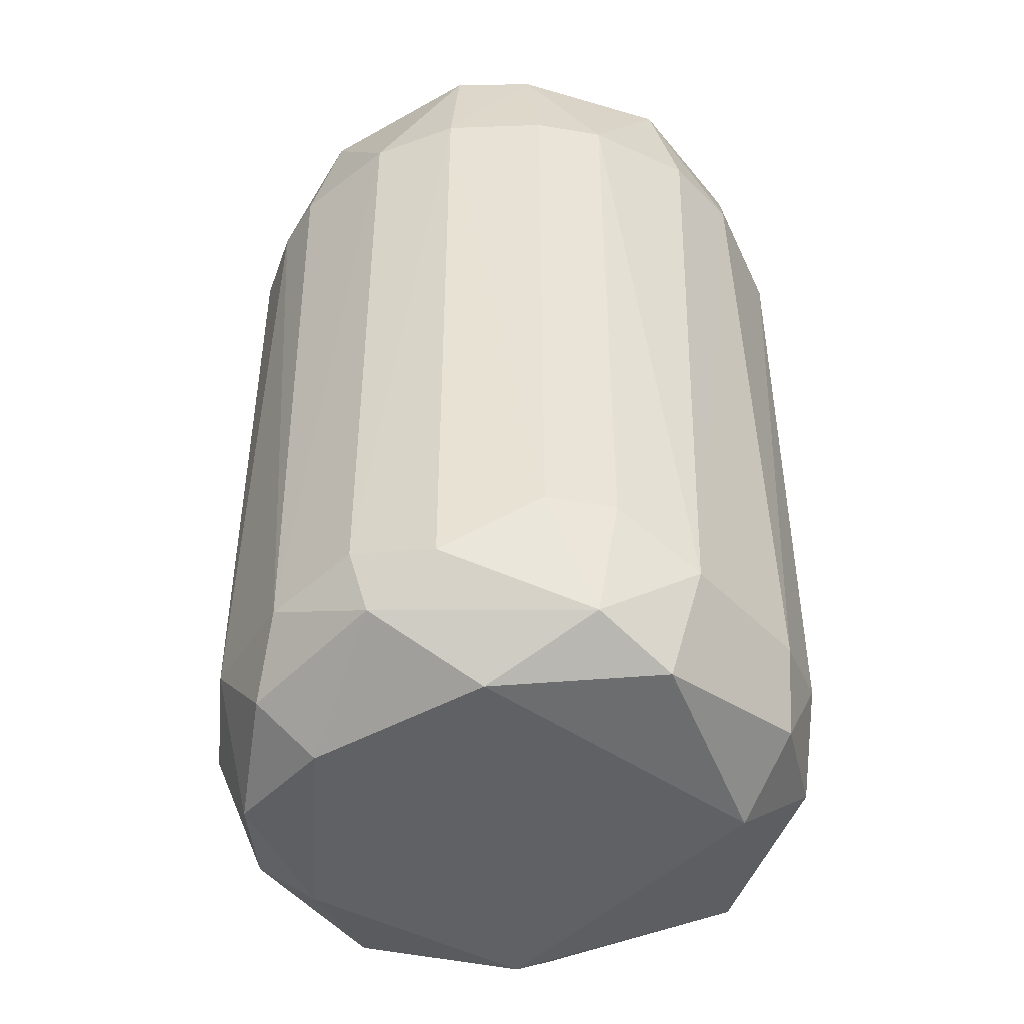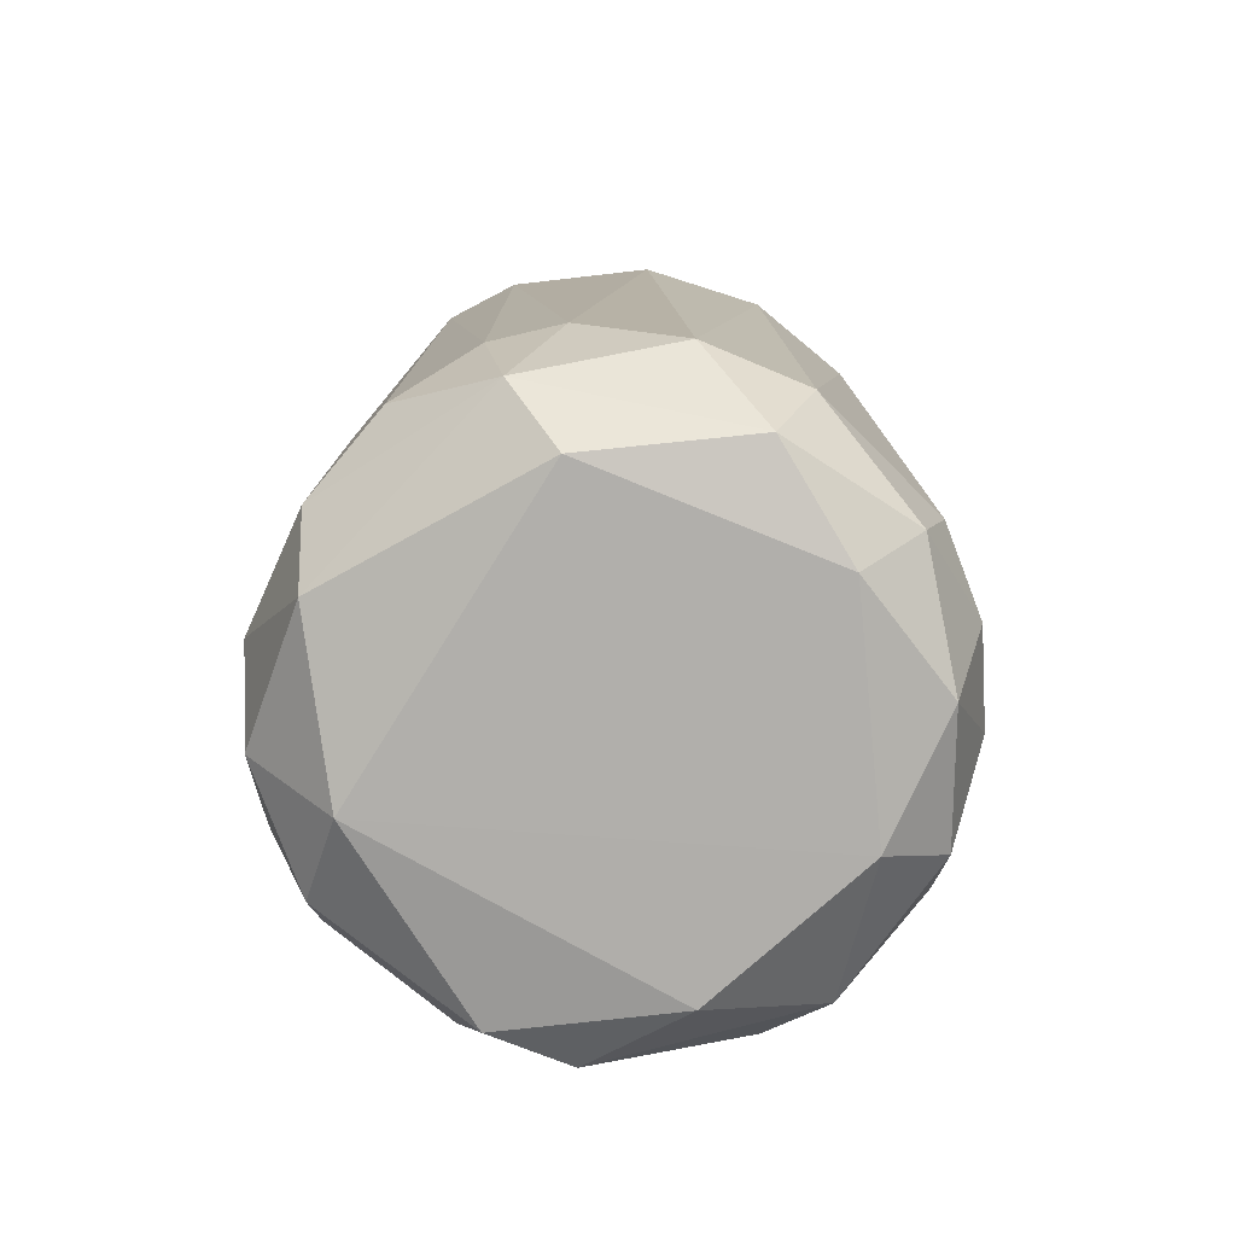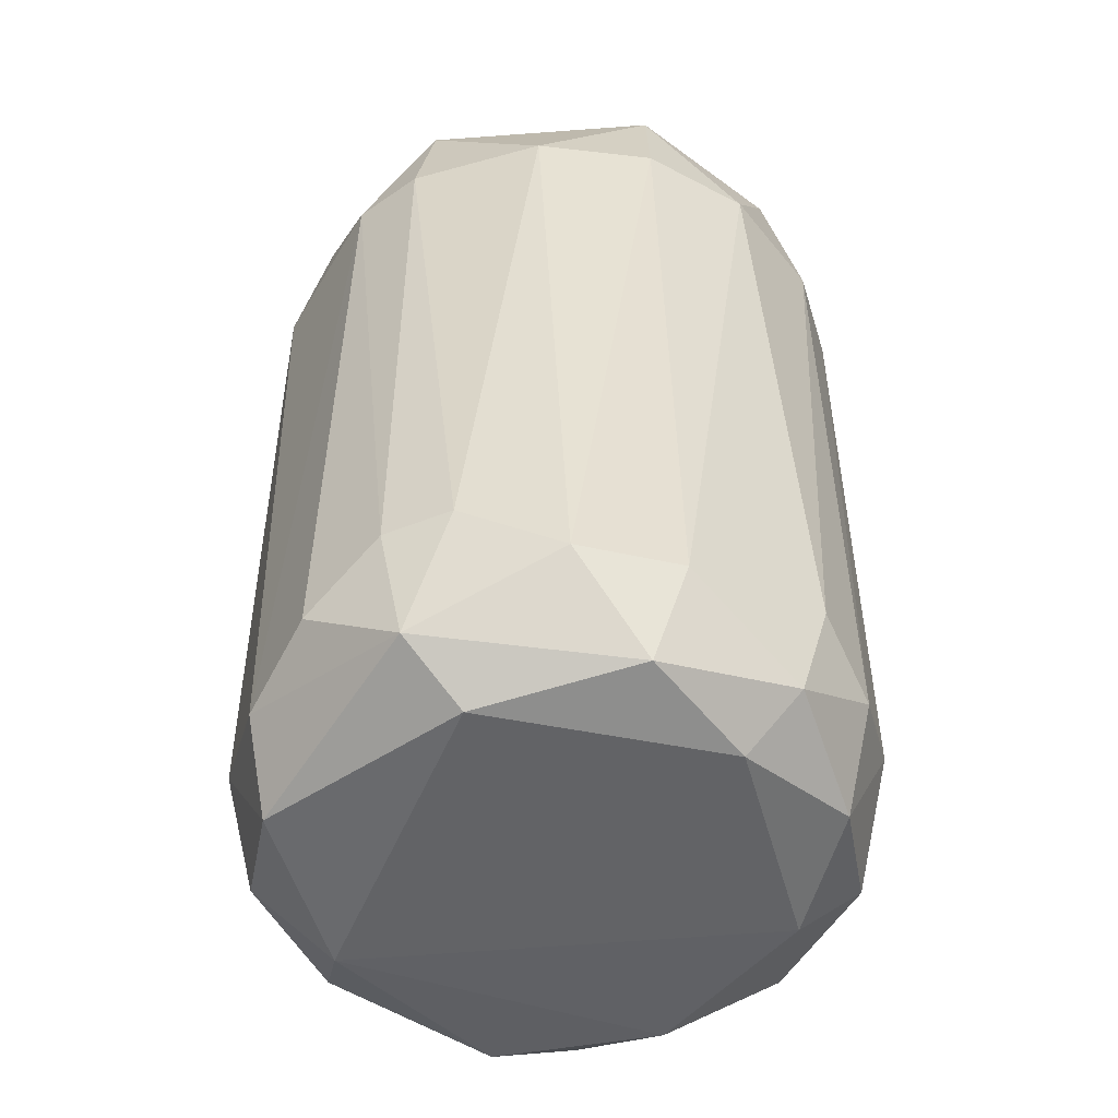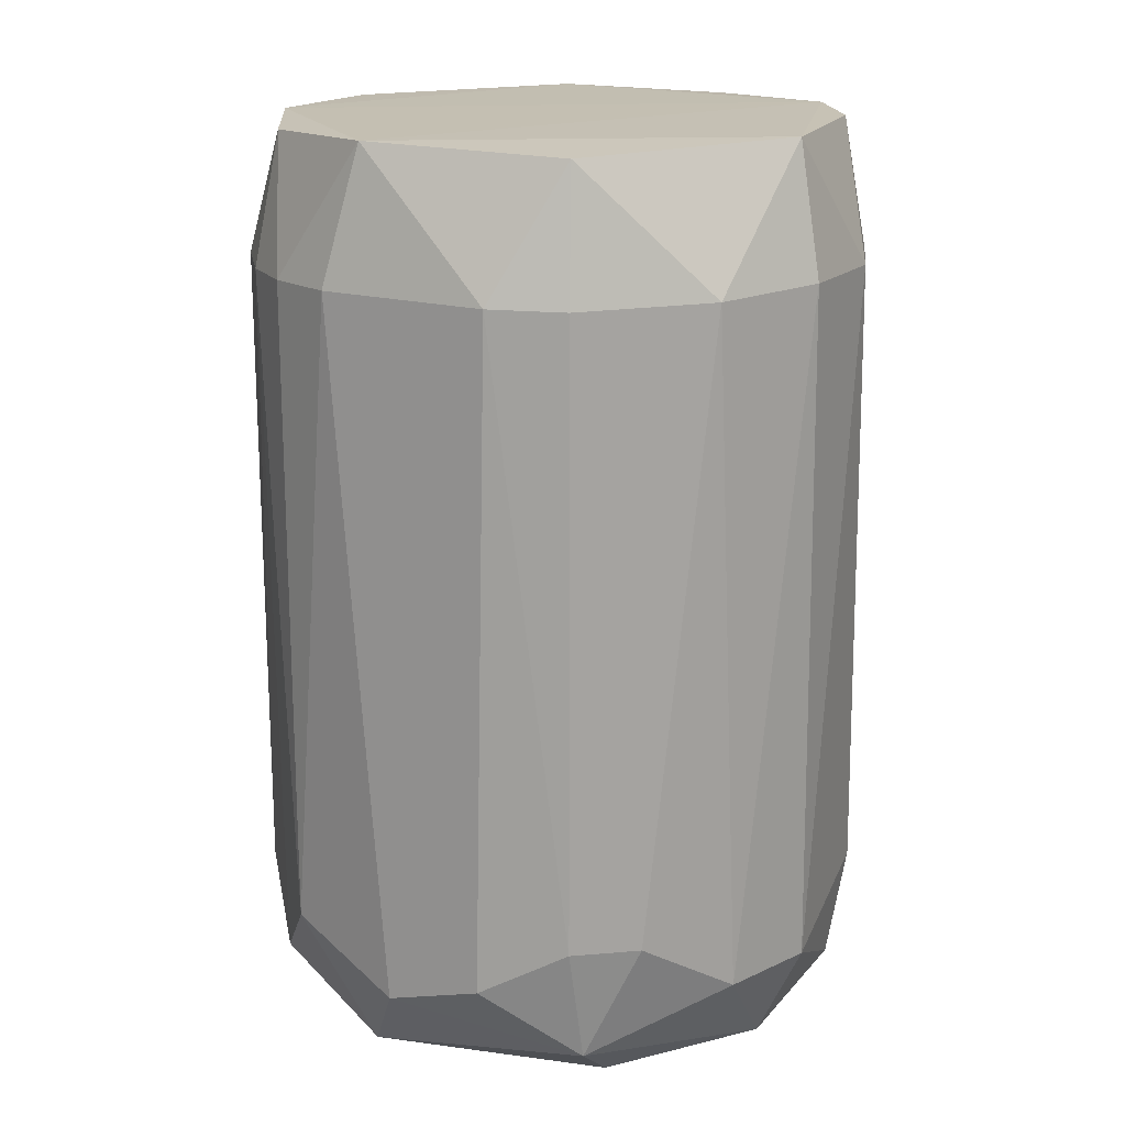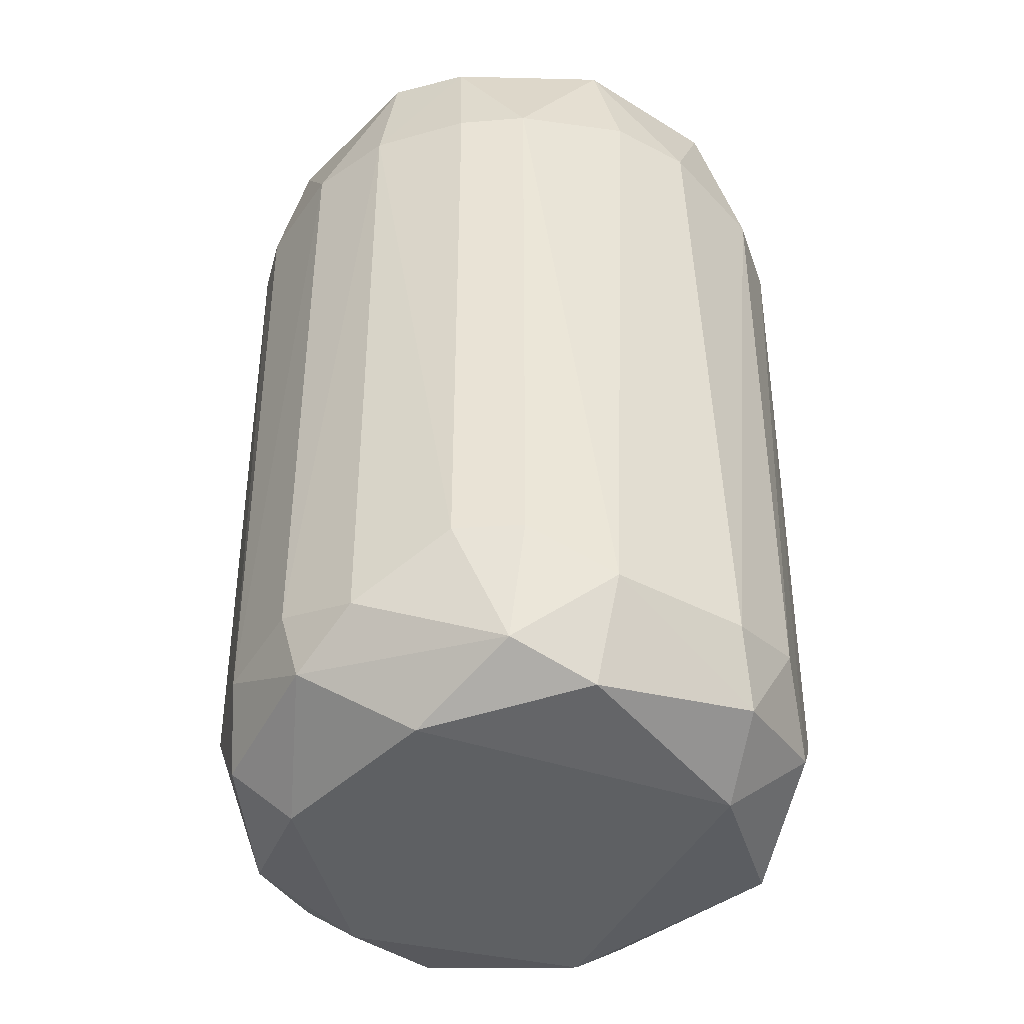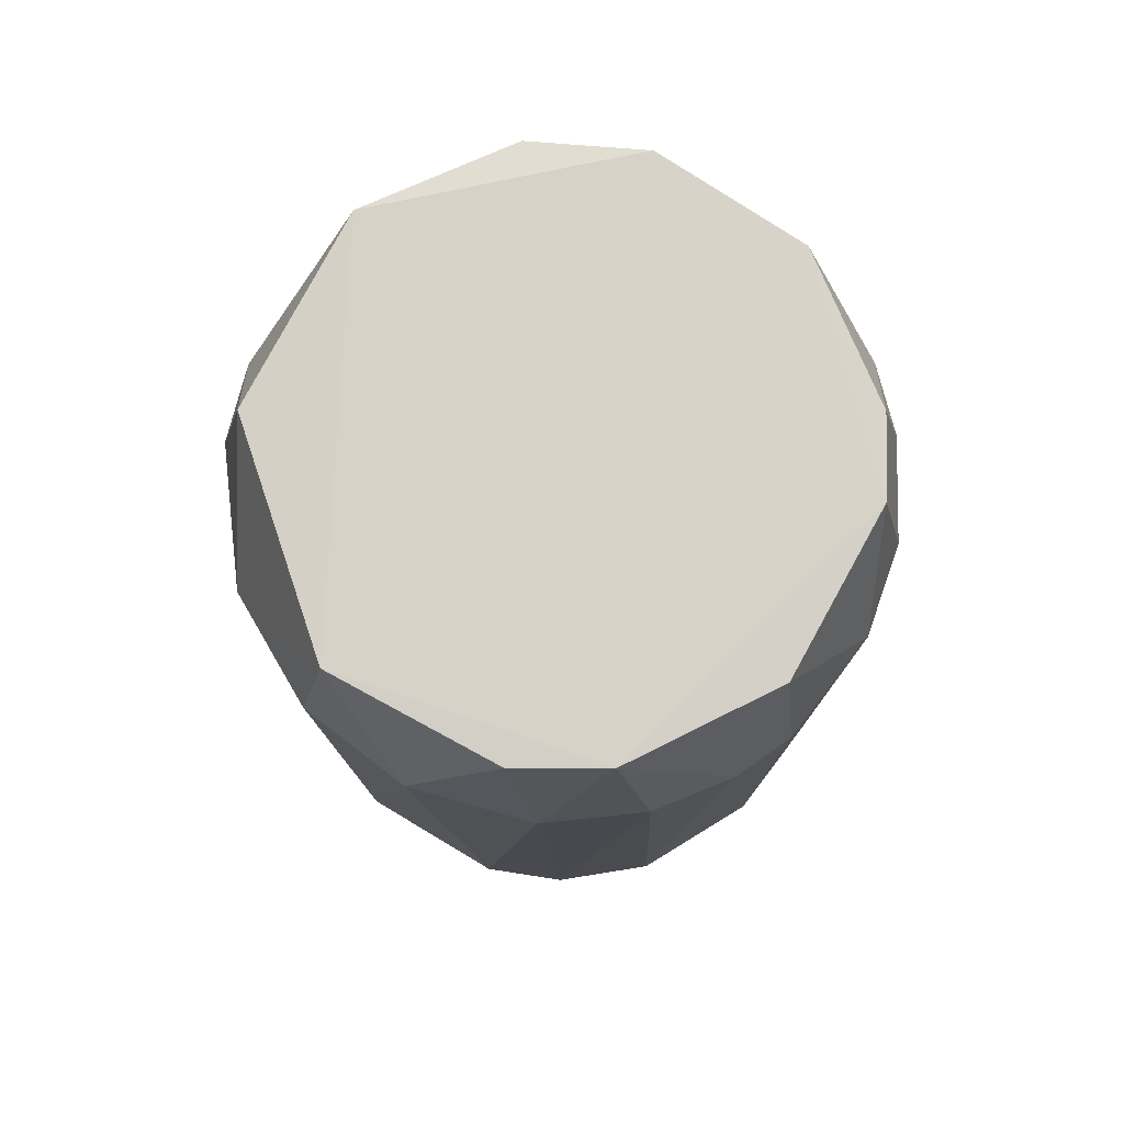
<metadata>
{"format":"obj","ext":"obj","renderer":"f3d","projection":"perspective","resolution":1024,"background":"white","views":[{"elev":-45.8,"azim":-48.9,"up":"+Y"},{"elev":-78.3,"azim":140.6,"up":"+Y"},{"elev":-50.9,"azim":150.4,"up":"+Y"},{"elev":17.3,"azim":119.0,"up":"+Y"},{"elev":-42.1,"azim":-32.4,"up":"+Y"},{"elev":77.9,"azim":-142.2,"up":"+Y"}]}
</metadata>
<code>
o Shape_IndexedFaceSet
v -0.06789 -0.3834 -0.2127
v 0.0322 0.2061 0.232
v -0.0343 0.2059 0.2318
v 0.03235 0.2965 -0.2129
v 0.2323 -0.3493 0.0211
v -0.2103 -0.3356 0.109
v -0.2126 0.296 -0.03443
v 0.2114 0.2976 0.04363
v 0.07668 -0.3823 0.2099
v 0.1735 -0.2895 -0.1647
v -0.1978 -0.3118 -0.1322
v -0.1325 0.1917 -0.1983
v 0.2068 0.1913 -0.1214
v -0.1545 0.2903 0.1523
v 0.1745 0.192 0.1635
v -0.123 -0.3818 0.1874
v 0.134 -0.4206 -0.1136
v -0.17 -0.4208 -0.04603
v 0.03211 -0.337 -0.2336
v -0.2343 0.1951 0.04328
v 0.07749 0.2988 0.2009
v 0.2074 -0.3126 0.1196
v 0.1311 0.193 -0.1993
v 0.1002 -0.4203 0.1451
v -0.2341 -0.3267 -0.03432
v -0.2207 0.1923 -0.0889
v -0.1647 0.1907 0.1735
v -0.05638 -0.3258 0.2313
v 0.2306 0.1934 0.06511
v -0.04544 0.1948 -0.234
v 0.2313 -0.3259 -0.05637
v 0.1196 -0.3127 0.2074
v -0.1584 0.2993 -0.1471
v -0.08891 -0.3019 -0.2207
v 0.1861 0.292 -0.1111
v 0.2298 0.1925 -0.067
v 0.04331 0.1951 -0.2343
v 0.1091 -0.3356 -0.2103
v 0.2 -0.4066 0.0548
v -0.147 -0.4198 0.1
v -0.1214 -0.29 0.2068
v 0.0543 -0.3261 0.2315
v 0.1199 0.1927 0.2079
v 0.04355 -0.4064 -0.202
v 0.1874 -0.3818 -0.123
v -0.1214 0.1913 0.2068
v -0.04574 0.2971 0.2111
v -0.2232 -0.3712 0.05442
v -0.1465 -0.4071 -0.1465
v -0.212 0.1951 0.1099
v -0.05682 -0.406 0.1997
v -0.1436 -0.3344 -0.1875
v -0.1889 0.1938 -0.1447
v -0.1916 0.2985 0.09986
v 0.1634 -0.3674 0.1635
v -0.1647 -0.2895 0.1735
v -0.04613 -0.4208 -0.17
v -0.234 0.1948 -0.04534
v 0.2068 -0.2901 -0.1214
v -0.2336 -0.315 0.04315
v 0.1535 0.2931 0.1535
v -0.1015 0.2971 -0.1909
v -0.2127 -0.3834 -0.06784
v 0.2079 0.1926 0.1199
f 61 15 64
f 13 10 23
f 18 17 24
f 11 25 26
f 2 3 28
f 22 5 29
f 8 4 33
f 21 8 33
f 26 7 33
f 19 1 34
f 12 30 34
f 30 19 34
f 4 8 35
f 23 4 35
f 13 23 35
f 8 29 36
f 29 5 36
f 5 31 36
f 35 8 36
f 13 35 36
f 4 23 37
f 30 4 37
f 19 30 37
f 23 10 38
f 37 23 38
f 19 37 38
f 5 22 39
f 24 17 39
f 18 24 40
f 16 28 41
f 2 28 42
f 28 9 42
f 9 32 42
f 42 32 43
f 21 2 43
f 32 15 43
f 2 42 43
f 1 19 44
f 19 38 44
f 44 38 45
f 31 5 45
f 38 10 45
f 5 39 45
f 39 17 45
f 17 44 45
f 14 27 46
f 28 3 46
f 27 41 46
f 41 28 46
f 3 2 47
f 2 21 47
f 46 3 47
f 14 46 47
f 16 6 48
f 40 16 48
f 18 40 48
f 27 14 50
f 24 9 51
f 9 28 51
f 28 16 51
f 16 40 51
f 40 24 51
f 34 1 52
f 12 34 52
f 49 11 52
f 1 49 52
f 11 26 53
f 26 33 53
f 33 12 53
f 52 11 53
f 12 52 53
f 7 20 54
f 33 7 54
f 21 33 54
f 14 47 54
f 47 21 54
f 20 50 54
f 50 14 54
f 22 15 55
f 9 24 55
f 15 32 55
f 32 9 55
f 39 22 55
f 24 39 55
f 6 16 56
f 16 41 56
f 41 27 56
f 50 6 56
f 27 50 56
f 17 18 57
f 1 44 57
f 44 17 57
f 18 49 57
f 49 1 57
f 20 7 58
f 25 20 58
f 26 25 58
f 7 26 58
f 10 13 59
f 13 36 59
f 36 31 59
f 45 10 59
f 31 45 59
f 20 25 60
f 48 6 60
f 25 48 60
f 6 50 60
f 50 20 60
f 8 21 61
f 21 43 61
f 43 15 61
f 30 12 62
f 4 30 62
f 33 4 62
f 12 33 62
f 25 11 63
f 18 48 63
f 48 25 63
f 11 49 63
f 49 18 63
f 15 22 64
f 29 8 64
f 22 29 64
f 8 61 64

</code>
